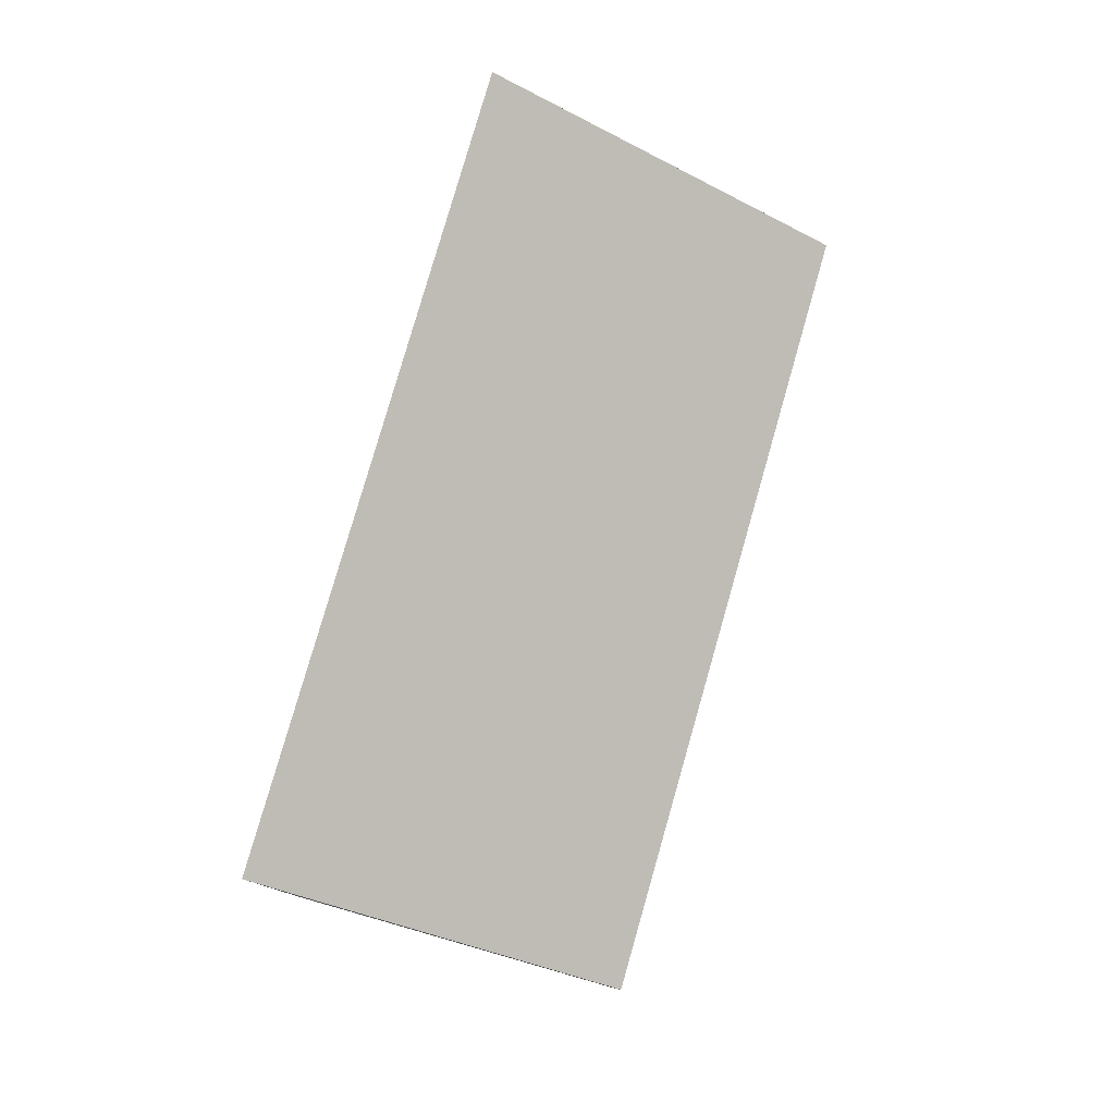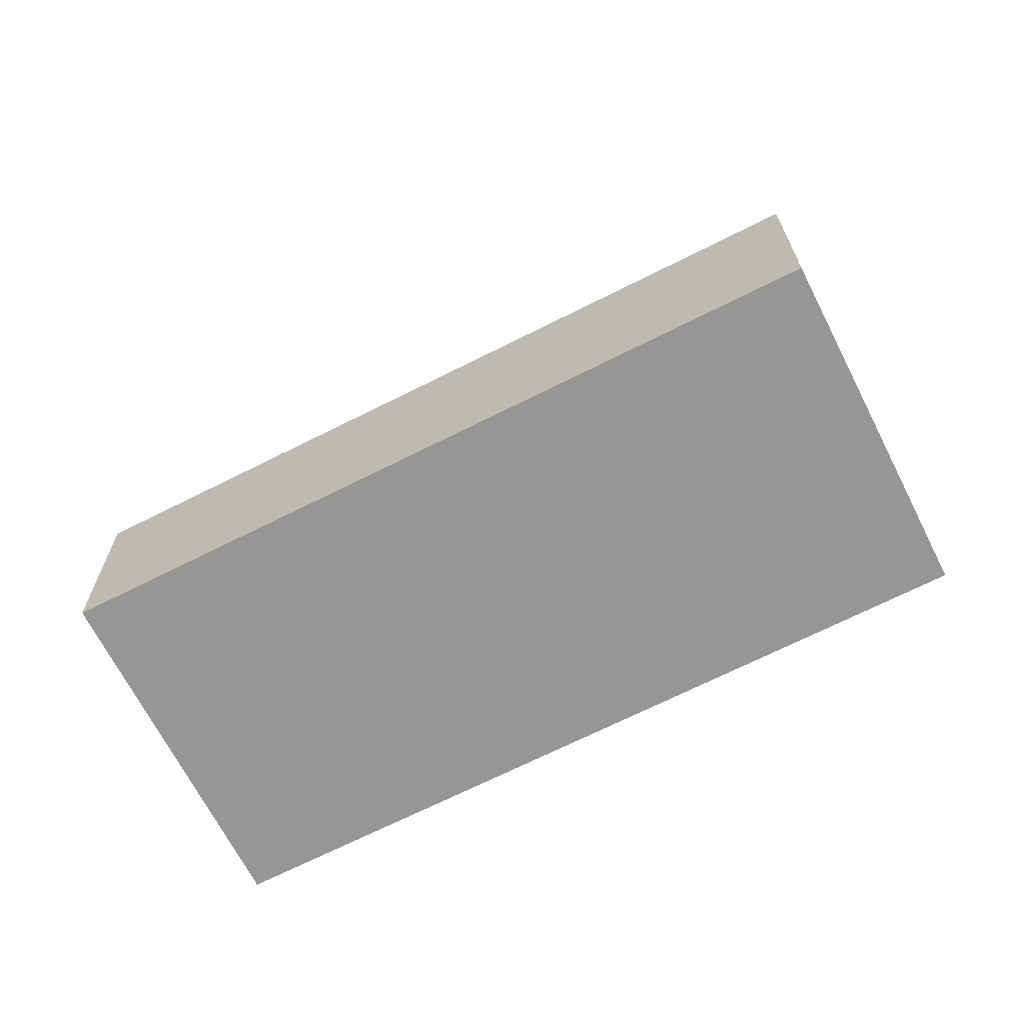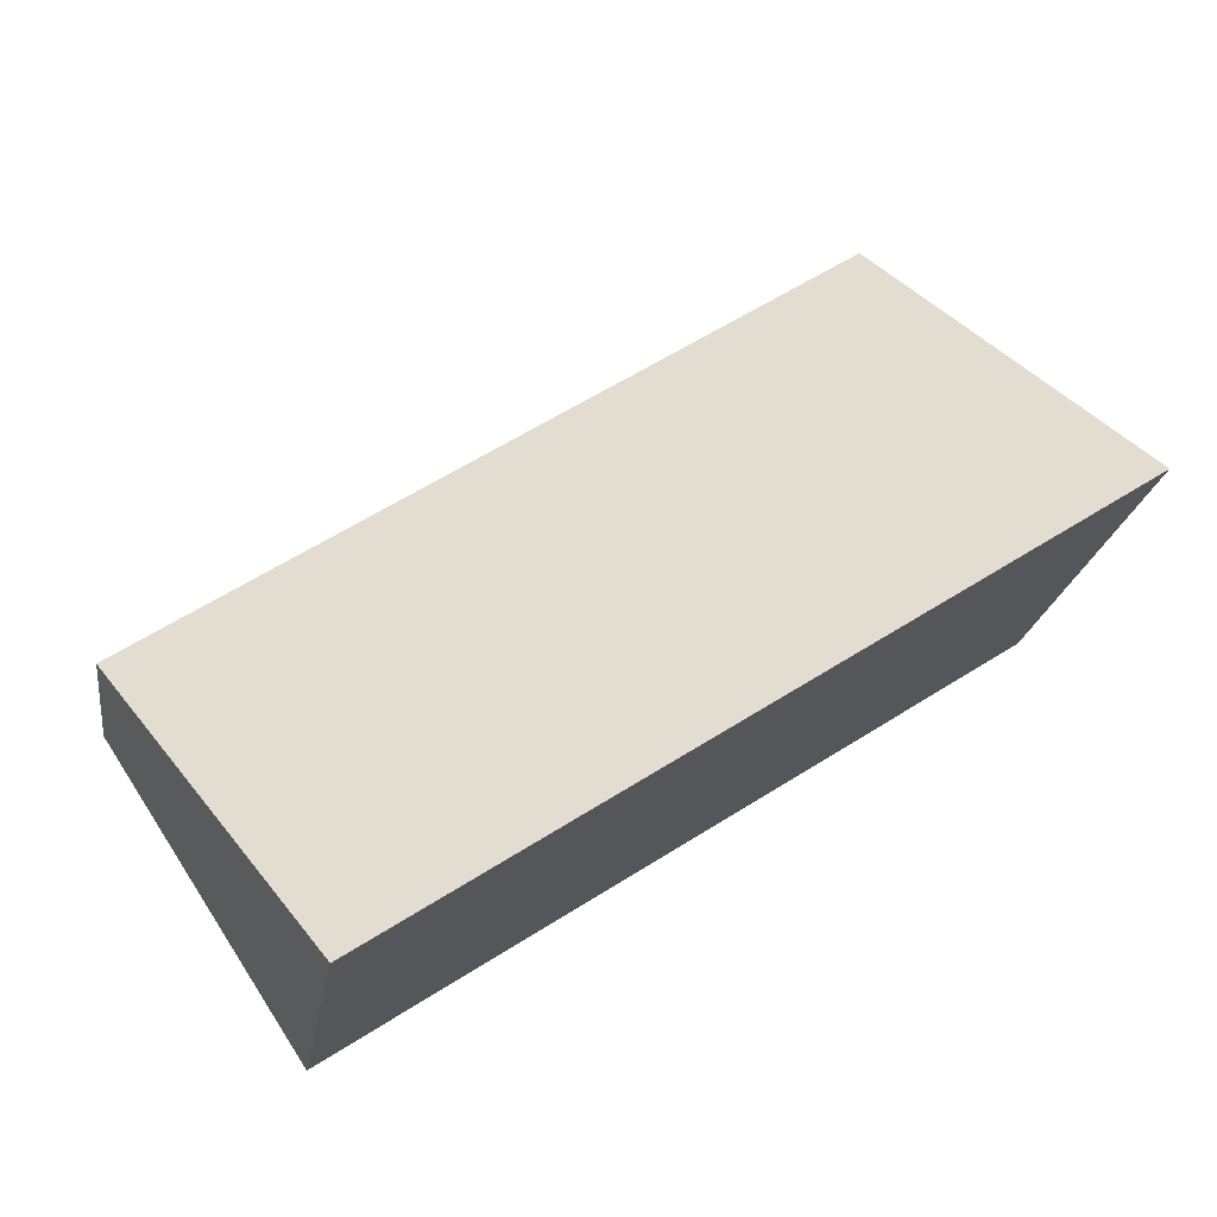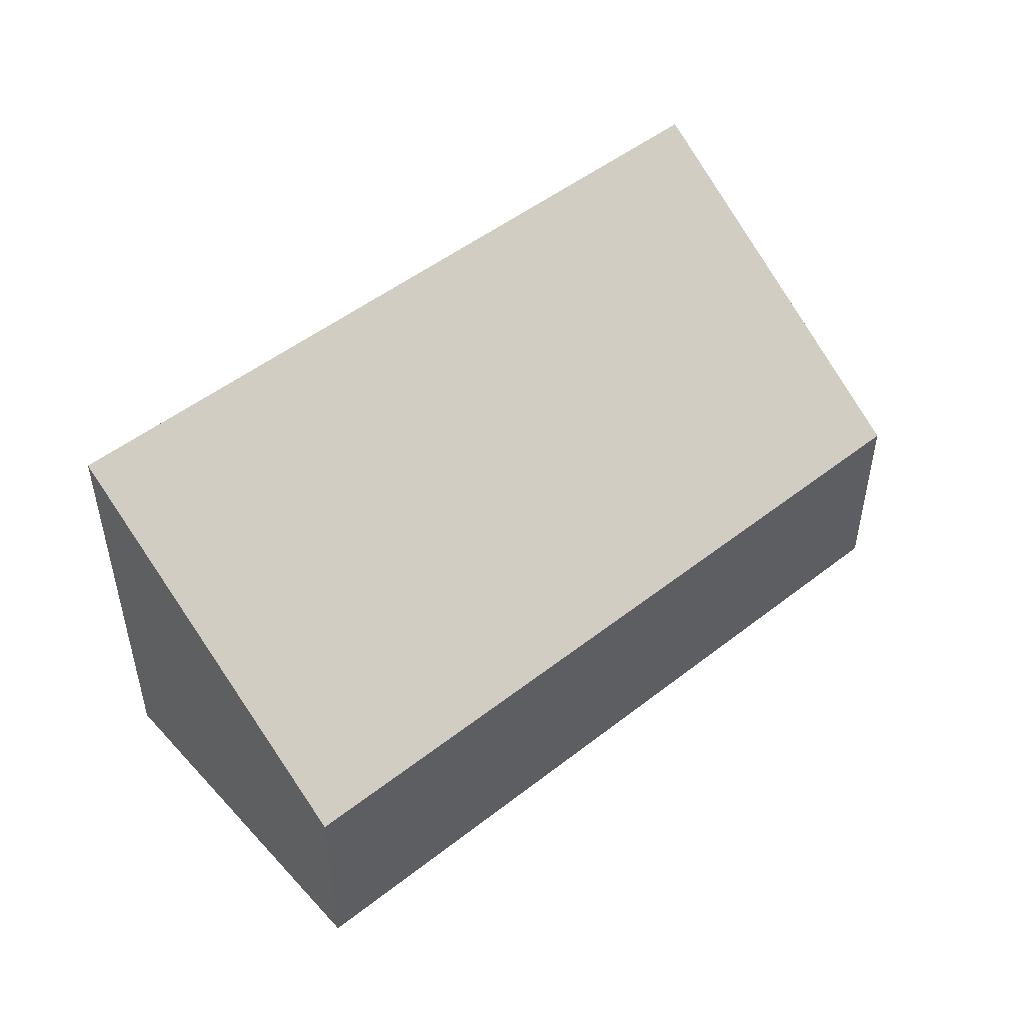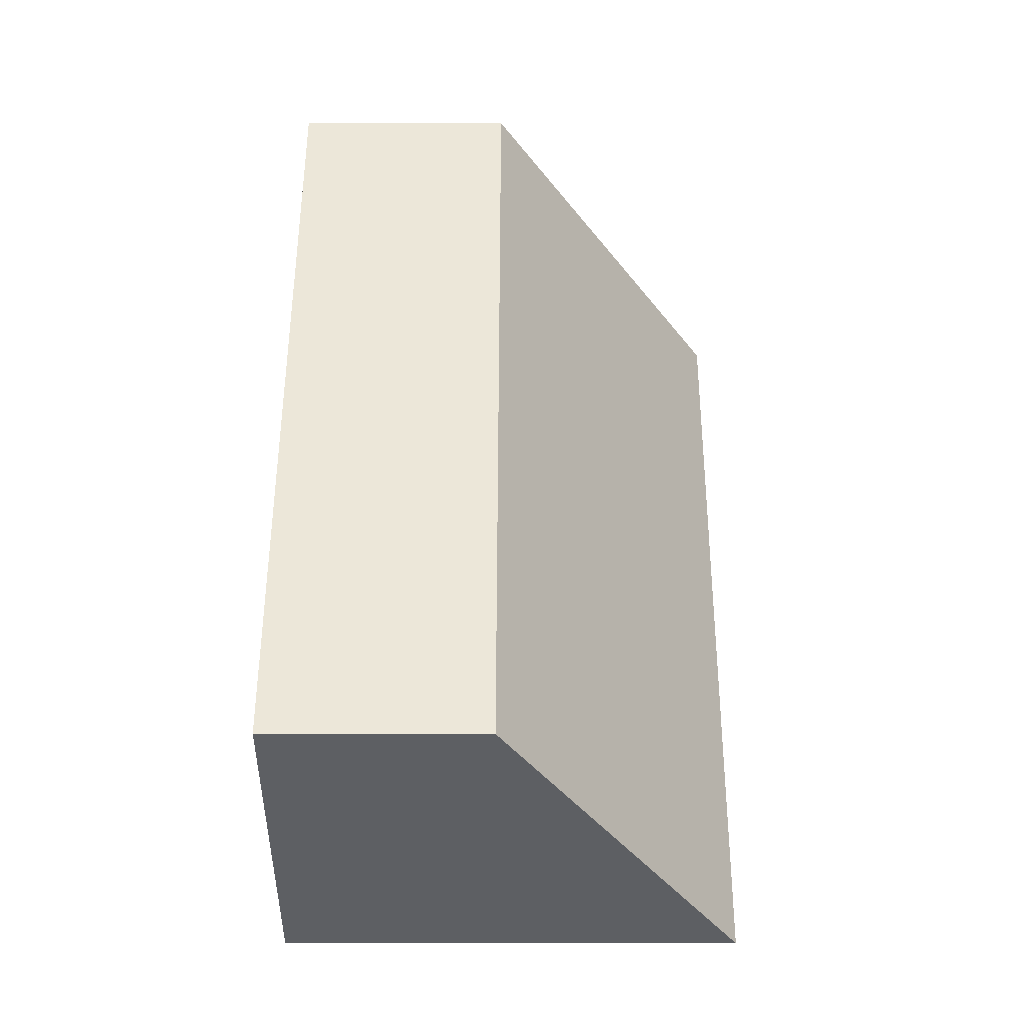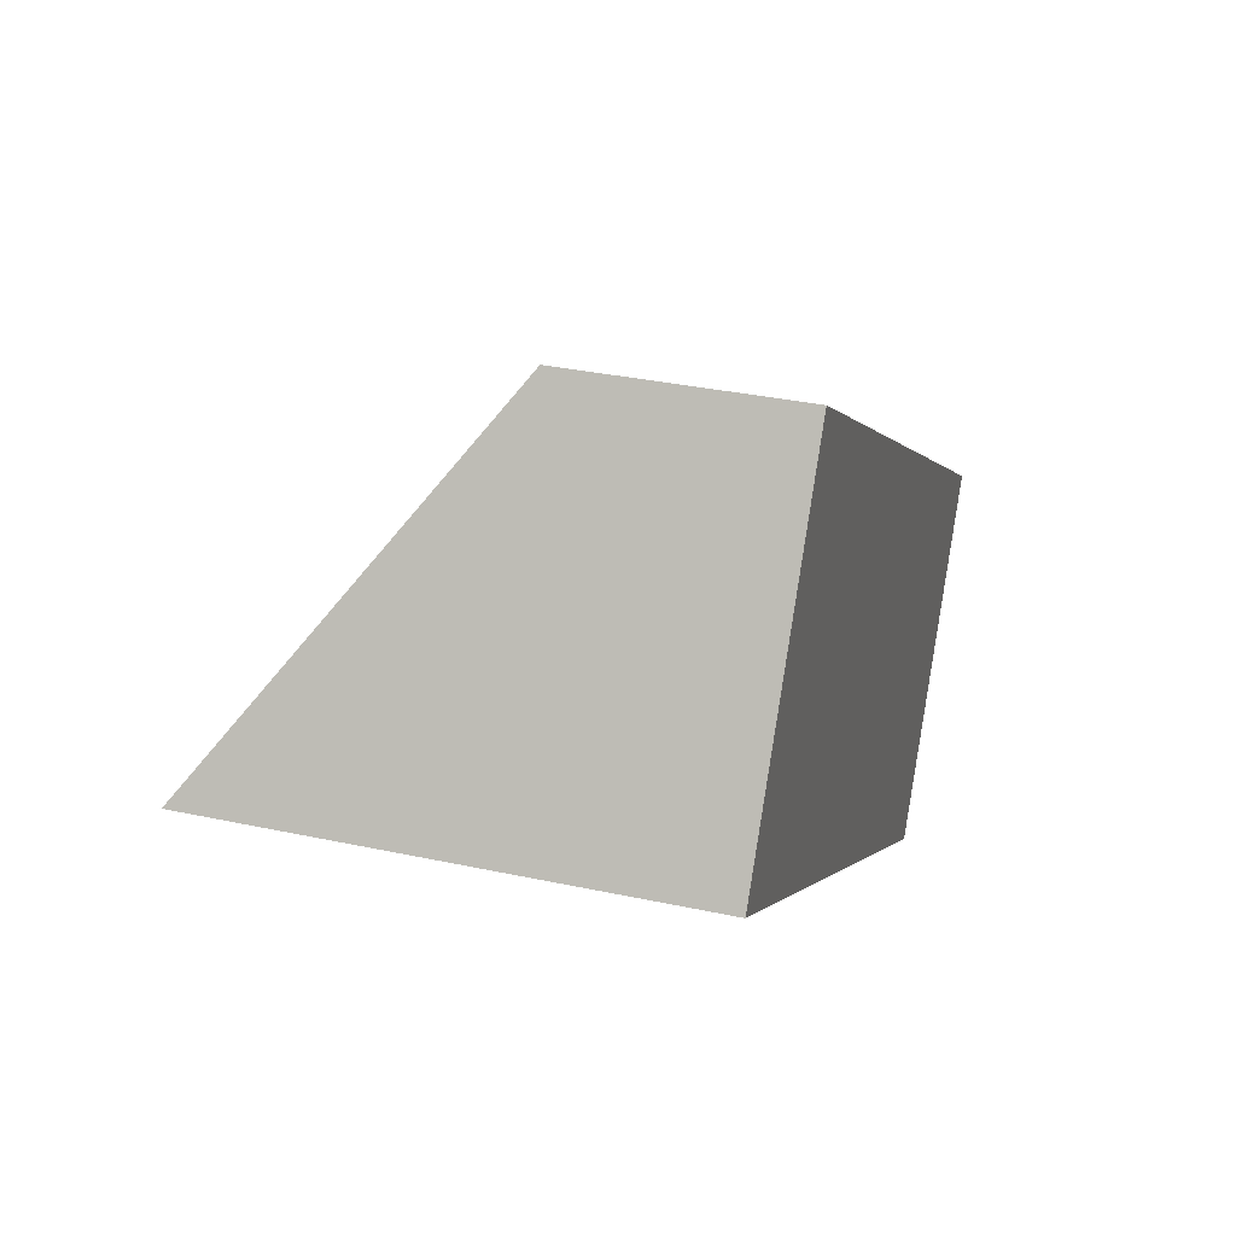
<metadata>
{"format":"obj","ext":"obj","renderer":"f3d","projection":"perspective","resolution":1024,"background":"white","views":[{"elev":79.7,"azim":-41.1,"up":"+Y"},{"elev":-67.8,"azim":59.9,"up":"+Y"},{"elev":-19.9,"azim":171.8,"up":"+Z"},{"elev":50.6,"azim":-7.6,"up":"+Y"},{"elev":16.9,"azim":90.2,"up":"+Z"},{"elev":33.4,"azim":-73.5,"up":"+Z"}]}
</metadata>
<code>
v  3.377 3.584 5.208
v  11.55 7.578 -7.45
v  0 7.601 4.654e-16
v  14.92 3.584 -2.278
v  14.75 3.785 -2.538
v  11.55 4.562e-16 -7.45
v  14.92 1.395e-16 -2.278
v  14.75 1.554e-16 -2.538
v  0 0 0
v  3.377 -3.189e-16 5.208
g defaultobject
f 1 2 3
f 2 1 4
f 2 4 5
f 5 6 2
f 6 5 4
f 6 4 7
f 6 7 8
f 2 9 3
f 9 2 6
f 9 1 3
f 1 9 10
f 10 4 1
f 4 10 7
f 8 9 6
f 9 8 7
f 9 7 10

</code>
